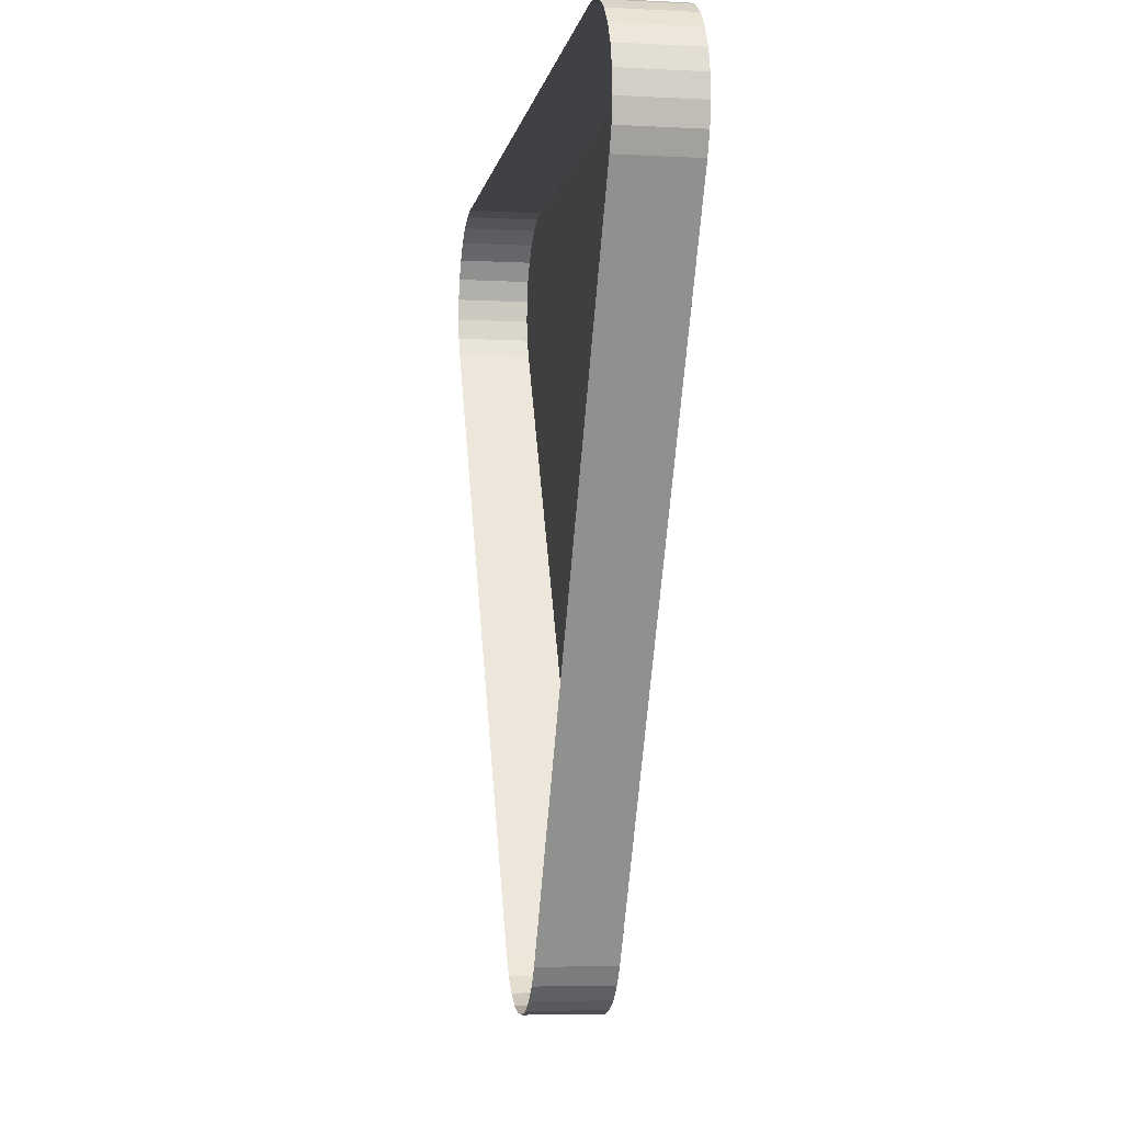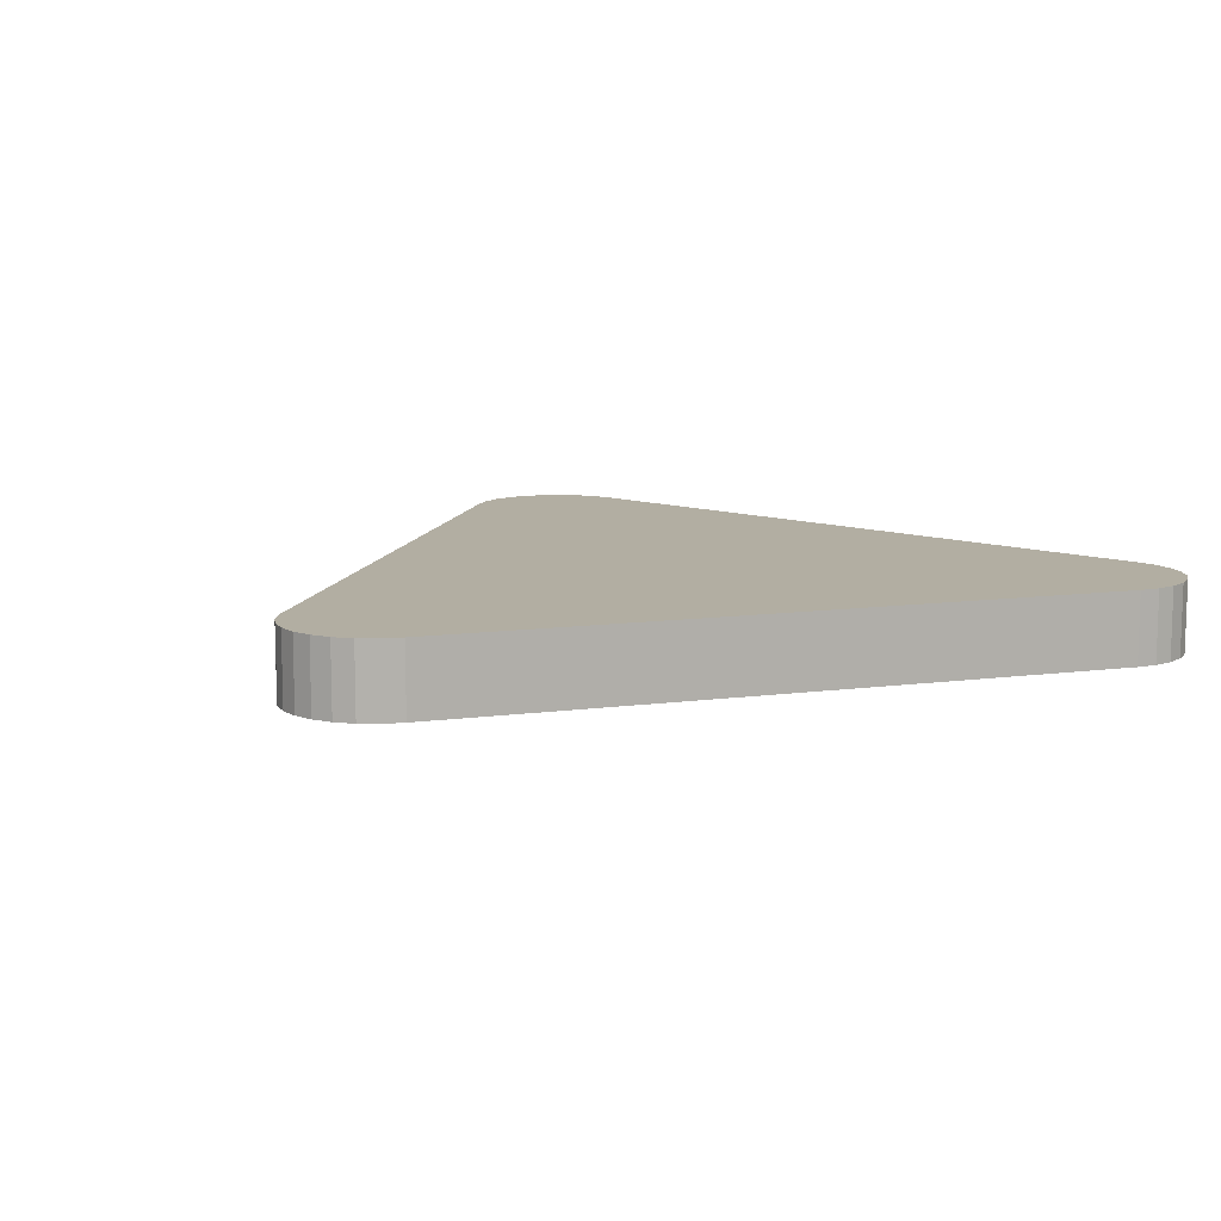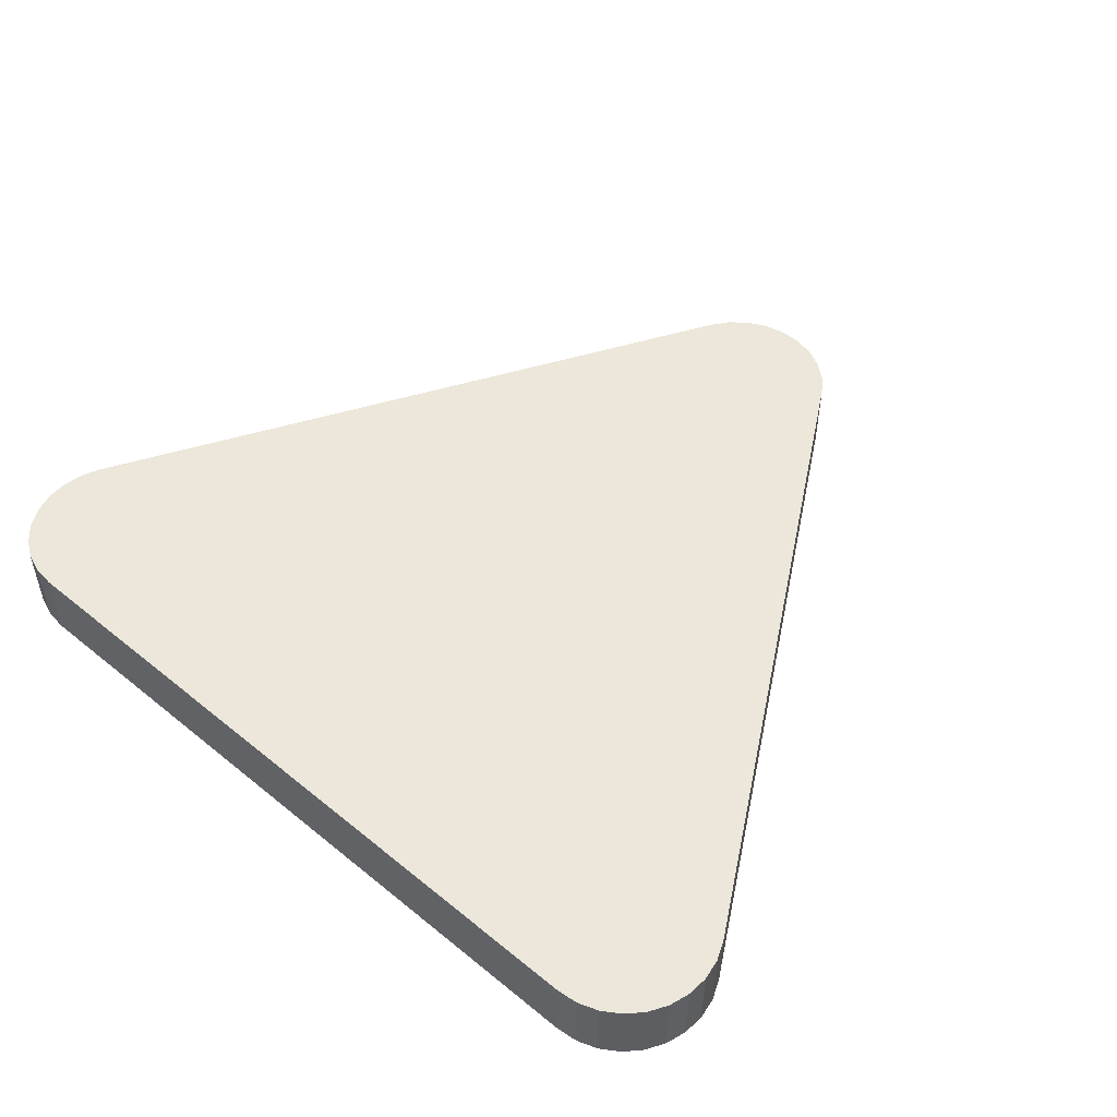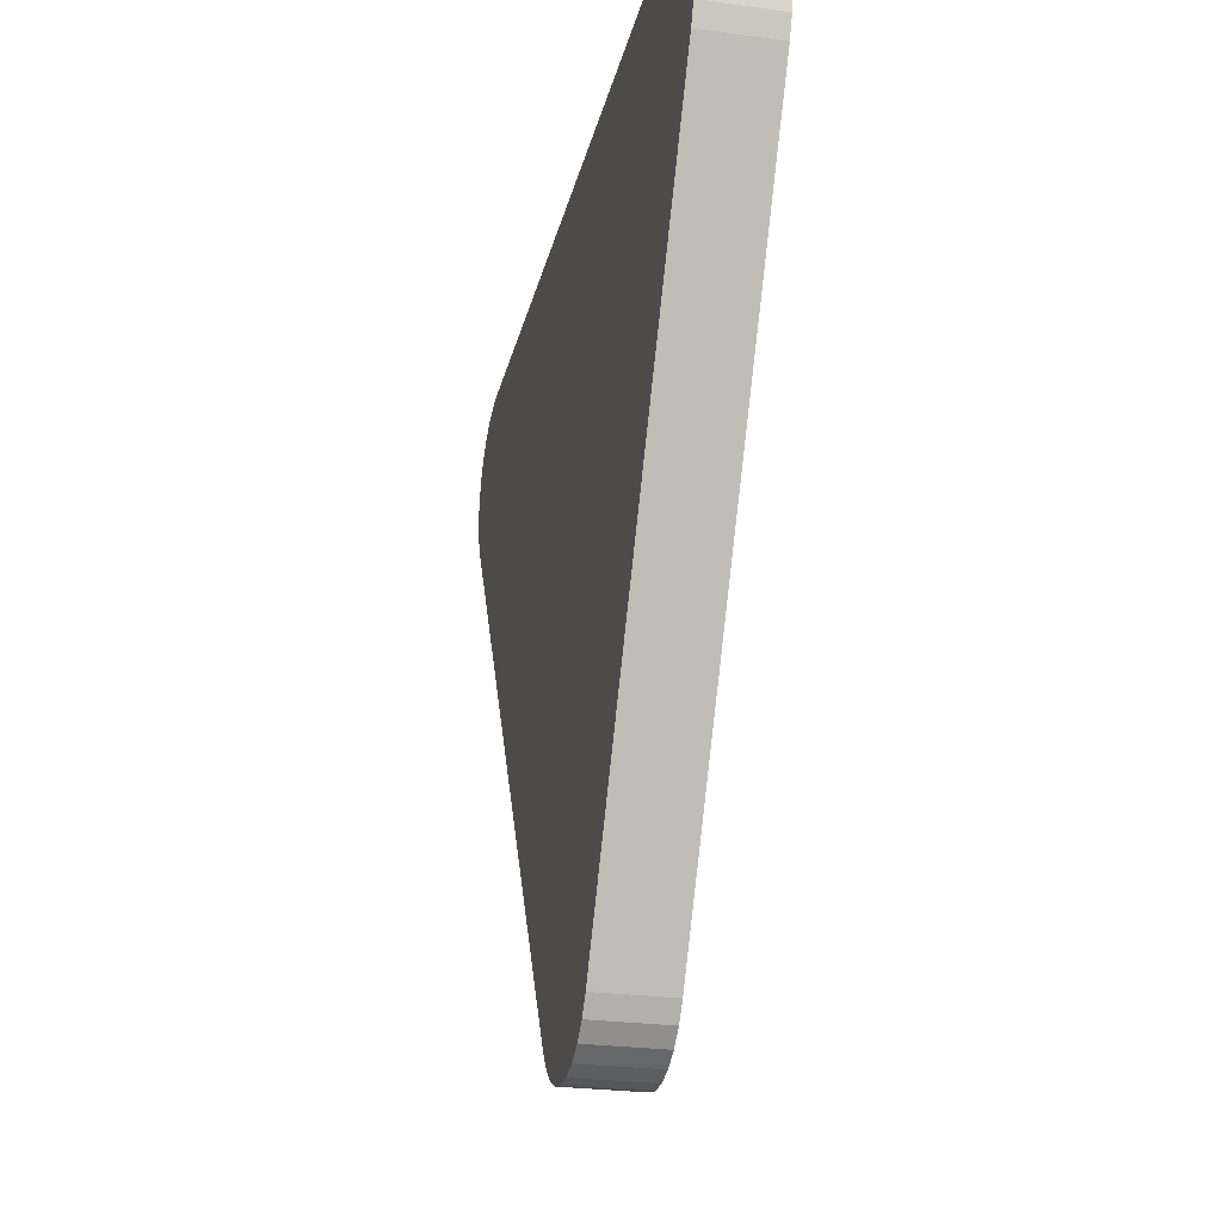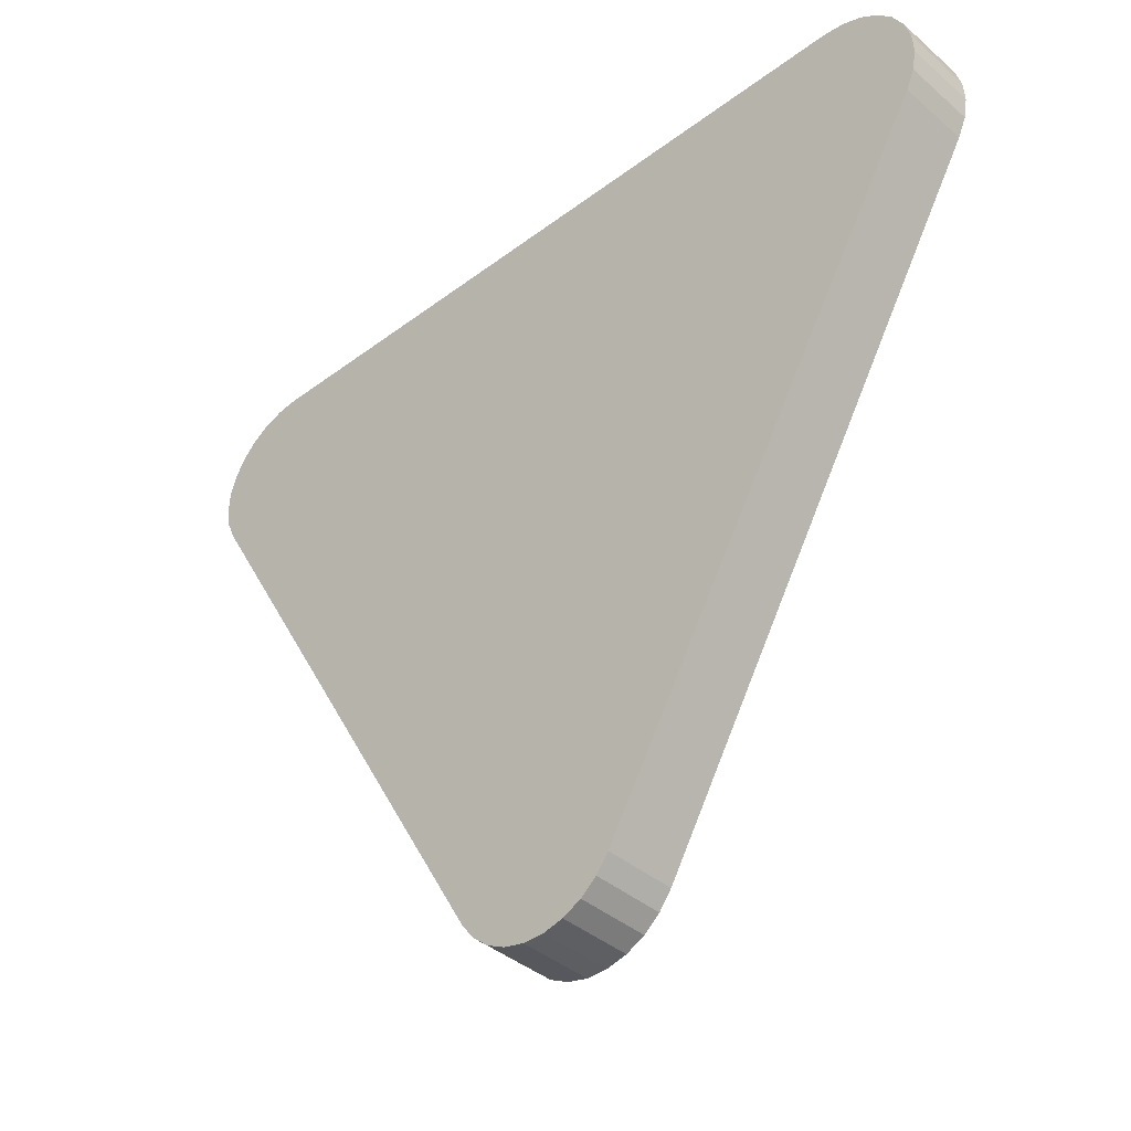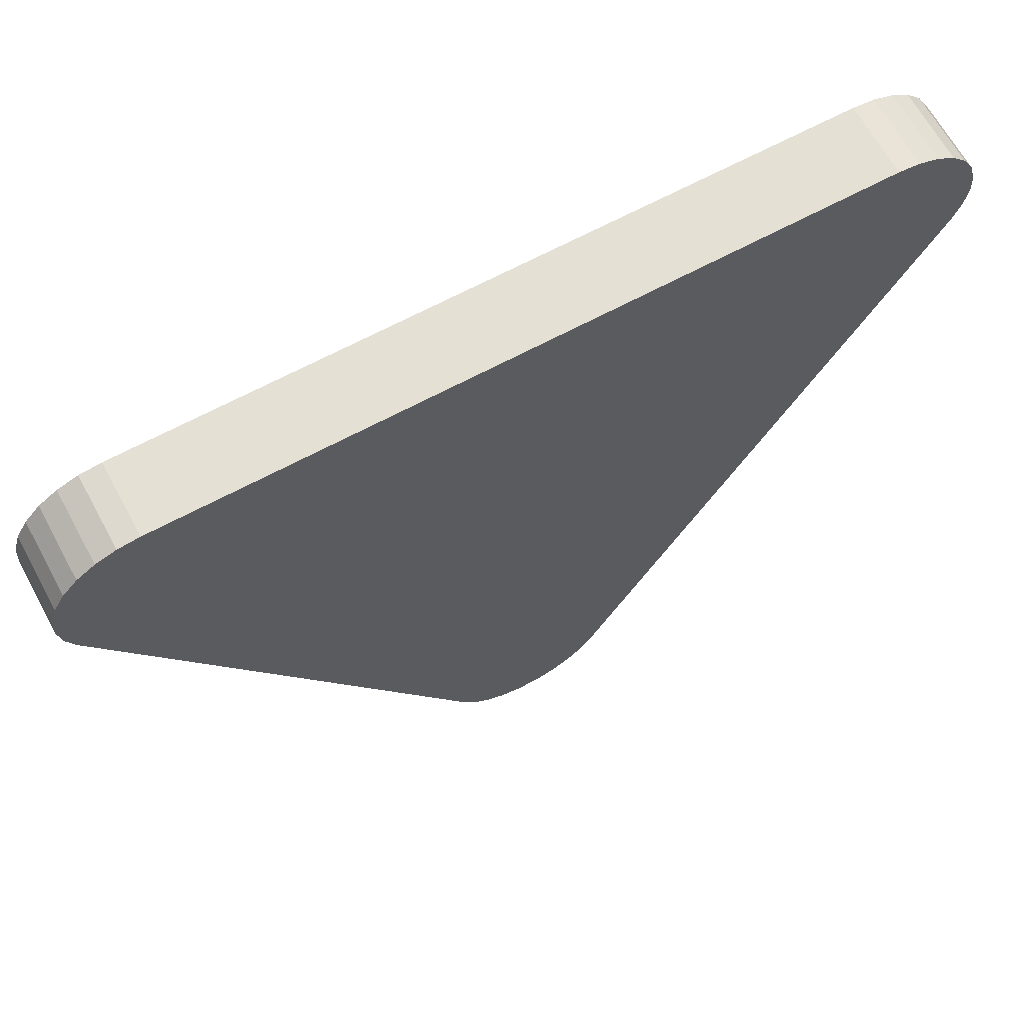
<metadata>
{"format":"obj","ext":"obj","renderer":"f3d","projection":"perspective","resolution":1024,"background":"white","views":[{"elev":-5.4,"azim":-99.5,"up":"+Y"},{"elev":10.7,"azim":41.4,"up":"+Z"},{"elev":50.7,"azim":-138.3,"up":"+Z"},{"elev":-25.6,"azim":77.5,"up":"+Y"},{"elev":-39.3,"azim":43.1,"up":"+Y"},{"elev":65.7,"azim":-28.5,"up":"+Y"}]}
</metadata>
<code>
o LM_L_LPF_UnderPF
v 9.669 -567.7 -28.14
v 9.669 -567.7 -32.84
v 8.312 -567.5 -32.84
v 10.95 -568.2 -28.14
v 10.95 -568.2 -32.84
v 9.669 -567.7 -32.84
v 12.09 -568.9 -28.14
v 12.09 -568.9 -32.84
v 10.95 -568.2 -32.84
v 8.312 -567.5 -28.14
v 9.669 -567.7 -28.14
v 8.312 -567.5 -32.84
v 9.669 -567.7 -28.14
v 10.95 -568.2 -28.14
v 9.669 -567.7 -32.84
v 13.03 -569.9 -28.14
v 13.03 -569.9 -32.84
v 12.09 -568.9 -32.84
v 10.95 -568.2 -28.14
v 8.312 -567.5 -28.14
v 8.312 -567.5 -32.84
v -36.73 -567.5 -32.84
v 13.71 -571.1 -28.14
v 13.71 -571.1 -32.84
v 13.03 -569.9 -32.84
v 12.09 -568.9 -28.14
v 13.03 -569.9 -28.14
v 12.09 -568.9 -32.84
v 12.09 -568.9 -28.14
v 10.95 -568.2 -28.14
v 9.669 -567.7 -28.14
v 13.03 -569.9 -28.14
v 13.71 -571.1 -28.14
v 13.03 -569.9 -32.84
v 14.11 -572.4 -28.14
v 14.11 -572.4 -32.84
v 13.71 -571.1 -32.84
v 13.71 -571.1 -28.14
v 13.03 -569.9 -28.14
v 13.71 -571.1 -28.14
v 14.11 -572.4 -28.14
v 13.71 -571.1 -32.84
v 14.18 -573.8 -28.14
v 14.18 -573.8 -32.84
v 14.11 -572.4 -32.84
v 13.41 -576.4 -28.14
v 8.312 -567.5 -28.14
v 13.41 -576.4 -28.14
v 12.09 -568.9 -28.14
v 9.669 -567.7 -28.14
v -36.73 -567.5 -28.14
v 14.11 -572.4 -28.14
v 14.18 -573.8 -28.14
v 14.11 -572.4 -32.84
v 13.95 -575.1 -28.14
v 13.95 -575.1 -32.84
v 14.18 -573.8 -32.84
v 13.41 -576.4 -28.14
v 13.71 -571.1 -28.14
v 12.09 -568.9 -28.14
v -36.73 -567.5 -28.14
v -36.73 -567.5 -32.84
v -38.09 -567.7 -32.84
v 14.18 -573.8 -28.14
v 13.95 -575.1 -28.14
v 14.18 -573.8 -32.84
v -38.09 -567.7 -28.14
v -38.09 -567.7 -32.84
v -39.37 -568.2 -32.84
v 14.11 -572.4 -28.14
v 13.41 -576.4 -28.14
v 13.41 -576.4 -32.84
v 13.95 -575.1 -32.84
v -39.37 -568.2 -28.14
v -39.37 -568.2 -32.84
v -40.52 -568.9 -32.84
v -38.09 -567.7 -28.14
v -36.73 -567.5 -28.14
v -38.09 -567.7 -32.84
v 14.18 -573.8 -28.14
v 13.95 -575.1 -28.14
v -39.37 -568.2 -28.14
v -38.09 -567.7 -28.14
v -39.37 -568.2 -32.84
v -40.52 -568.9 -28.14
v -40.52 -568.9 -32.84
v -41.45 -569.9 -32.84
v 13.41 -576.4 -28.14
v 13.95 -575.1 -28.14
v 14.18 -573.8 -28.14
v -40.52 -568.9 -28.14
v -39.37 -568.2 -28.14
v -40.52 -568.9 -32.84
v -36.73 -567.5 -28.14
v -38.09 -567.7 -28.14
v -39.37 -568.2 -28.14
v -41.45 -569.9 -28.14
v -41.45 -569.9 -32.84
v -42.14 -571.1 -32.84
v -41.45 -569.9 -28.14
v -40.52 -568.9 -28.14
v -41.45 -569.9 -32.84
v -39.37 -568.2 -28.14
v -40.52 -568.9 -28.14
v -41.45 -569.9 -28.14
v -42.53 -572.4 -28.14
v -36.73 -567.5 -28.14
v -42.14 -571.1 -28.14
v -41.45 -569.9 -28.14
v -42.14 -571.1 -32.84
v -42.14 -571.1 -32.84
v -42.53 -572.4 -32.84
v -42.53 -572.4 -28.14
v -39.37 -568.2 -28.14
v -41.45 -569.9 -28.14
v -42.14 -571.1 -28.14
v -42.14 -571.1 -28.14
v -42.14 -571.1 -32.84
v -42.53 -572.4 -28.14
v -42.53 -572.4 -28.14
v -42.53 -572.4 -32.84
v -42.61 -573.8 -32.84
v -39.37 -568.2 -28.14
v -42.14 -571.1 -28.14
v -42.53 -572.4 -28.14
v -36.73 -567.5 -28.14
v -42.53 -572.4 -28.14
v -42.37 -575.1 -28.14
v -42.61 -573.8 -28.14
v -42.61 -573.8 -32.84
v -42.37 -575.1 -32.84
v -42.61 -573.8 -28.14
v -42.37 -575.1 -28.14
v -41.83 -576.4 -28.14
v -42.37 -575.1 -28.14
v -42.37 -575.1 -32.84
v -41.83 -576.4 -32.84
v -42.37 -575.1 -28.14
v -42.53 -572.4 -28.14
v -42.61 -573.8 -28.14
v -42.37 -575.1 -28.14
v -41.83 -576.4 -28.14
v -42.37 -575.1 -28.14
v -41.83 -576.4 -32.84
v -19.31 -615.4 -28.14
v 8.312 -567.5 -28.14
v -36.73 -567.5 -28.14
v 13.41 -576.4 -28.14
v 8.312 -567.5 -28.14
v -19.31 -615.4 -28.14
v 13.41 -576.4 -28.14
v -9.117 -615.4 -28.14
v 13.41 -576.4 -32.84
v -36.73 -567.5 -28.14
v -41.83 -576.4 -28.14
v -19.31 -615.4 -28.14
v -41.83 -576.4 -28.14
v -41.83 -576.4 -32.84
v -19.31 -615.4 -32.84
v -9.117 -615.4 -28.14
v -9.117 -615.4 -32.84
v 13.41 -576.4 -32.84
v -19.31 -615.4 -28.14
v -9.117 -615.4 -28.14
v 13.41 -576.4 -28.14
v -19.31 -615.4 -28.14
v -41.83 -576.4 -28.14
v -19.31 -615.4 -32.84
v -9.933 -616.5 -28.14
v -9.933 -616.5 -32.84
v -9.117 -615.4 -32.84
v -9.117 -615.4 -28.14
v -9.933 -616.5 -28.14
v -9.117 -615.4 -32.84
v -19.31 -615.4 -28.14
v -19.31 -615.4 -32.84
v -18.49 -616.5 -32.84
v -10.98 -617.3 -28.14
v -10.98 -617.3 -32.84
v -9.933 -616.5 -32.84
v -18.49 -616.5 -28.14
v -18.49 -616.5 -32.84
v -17.44 -617.3 -32.84
v -12.2 -618 -28.14
v -12.2 -618 -32.84
v -10.98 -617.3 -32.84
v -9.933 -616.5 -28.14
v -10.98 -617.3 -28.14
v -9.933 -616.5 -32.84
v -17.44 -617.3 -28.14
v -17.44 -617.3 -32.84
v -16.22 -618 -32.84
v -13.53 -618.3 -28.14
v -13.53 -618.3 -32.84
v -12.2 -618 -32.84
v -18.49 -616.5 -28.14
v -19.31 -615.4 -28.14
v -18.49 -616.5 -32.84
v -16.22 -618 -28.14
v -16.22 -618 -32.84
v -14.89 -618.3 -32.84
v -14.89 -618.3 -28.14
v -14.89 -618.3 -32.84
v -13.53 -618.3 -32.84
v -10.98 -617.3 -28.14
v -12.2 -618 -28.14
v -10.98 -617.3 -32.84
v -17.44 -617.3 -28.14
v -9.933 -616.5 -28.14
v -9.117 -615.4 -28.14
v -19.31 -615.4 -28.14
v -17.44 -617.3 -28.14
v -9.117 -615.4 -28.14
v -17.44 -617.3 -28.14
v -18.49 -616.5 -28.14
v -17.44 -617.3 -32.84
v -12.2 -618 -28.14
v -13.53 -618.3 -28.14
v -12.2 -618 -32.84
v -12.2 -618 -28.14
v -10.98 -617.3 -28.14
v -9.933 -616.5 -28.14
v -16.22 -618 -28.14
v -13.53 -618.3 -28.14
v -18.49 -616.5 -28.14
v -14.89 -618.3 -28.14
v -16.22 -618 -28.14
v -14.89 -618.3 -32.84
v -17.44 -617.3 -28.14
v -12.2 -618 -28.14
v -9.933 -616.5 -28.14
v -17.44 -617.3 -28.14
v -14.89 -618.3 -28.14
v -12.2 -618 -28.14
v -14.89 -618.3 -28.14
v -13.53 -618.3 -28.14
v -12.2 -618 -28.14
v -16.22 -618 -28.14
f 3 2 1
f 6 5 4
f 9 8 7
f 12 11 10
f 15 14 13
f 18 17 16
f 9 7 19
f 22 21 20
f 25 24 23
f 28 27 26
f 31 30 29
f 34 33 32
f 37 36 35
f 29 39 38
f 42 41 40
f 45 44 43
f 47 31 46
f 50 49 48
f 22 20 51
f 54 53 52
f 57 56 55
f 60 59 58
f 63 62 61
f 66 65 64
f 69 68 67
f 38 70 46
f 73 72 71
f 76 75 74
f 79 78 77
f 70 80 46
f 73 71 81
f 84 83 82
f 87 86 85
f 90 89 88
f 93 92 91
f 96 95 94
f 99 98 97
f 102 101 100
f 105 104 103
f 103 107 106
f 110 109 108
f 113 112 111
f 116 115 114
f 119 118 117
f 122 121 120
f 125 124 123
f 128 127 126
f 131 130 129
f 122 120 132
f 134 133 107
f 137 136 135
f 131 129 138
f 141 140 139
f 144 143 142
f 147 146 145
f 150 149 148
f 153 152 151
f 156 155 154
f 159 158 157
f 162 161 160
f 165 164 163
f 168 167 166
f 171 170 169
f 174 173 172
f 177 176 175
f 180 179 178
f 183 182 181
f 186 185 184
f 189 188 187
f 192 191 190
f 195 194 193
f 198 197 196
f 201 200 199
f 204 203 202
f 207 206 205
f 210 209 208
f 213 212 211
f 216 215 214
f 219 218 217
f 222 221 220
f 192 190 223
f 204 202 224
f 212 225 211
f 228 227 226
f 231 230 229
f 234 233 232
f 237 236 235
f 235 238 212

</code>
